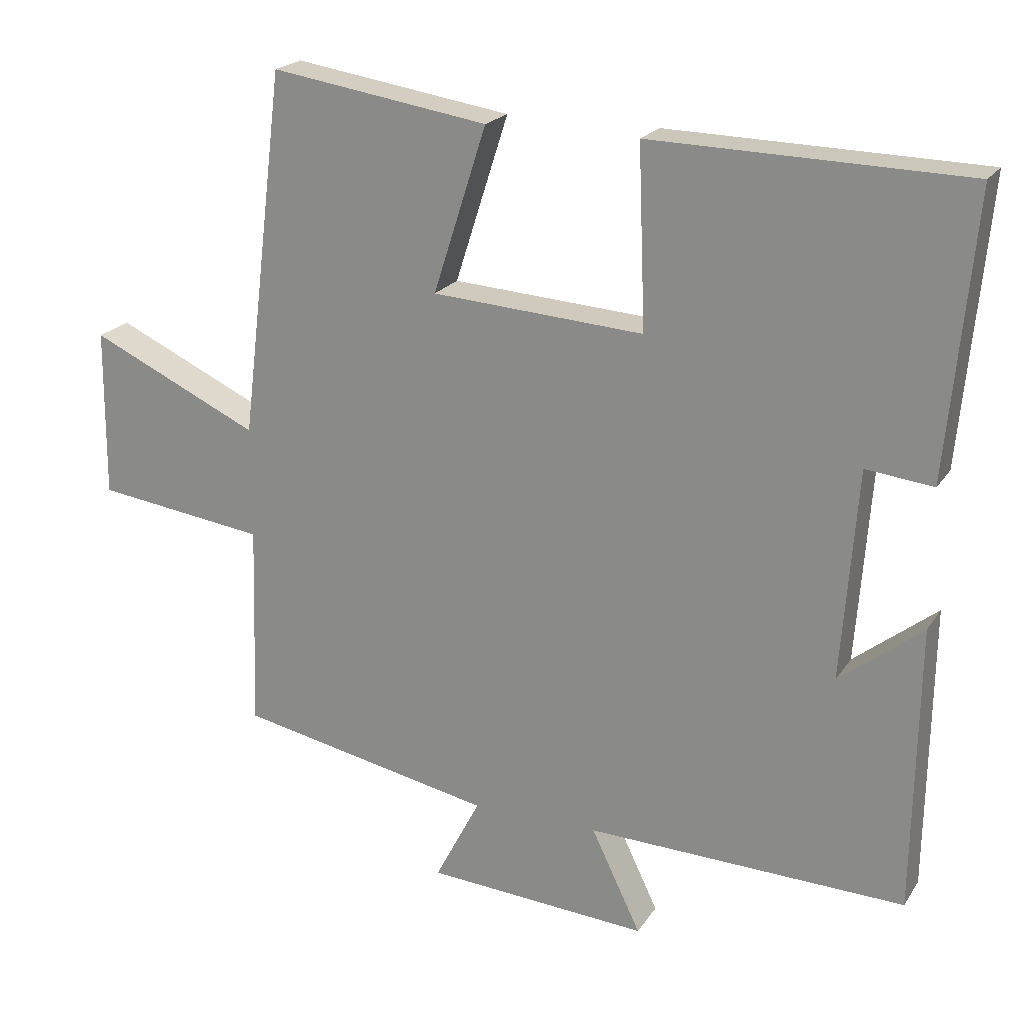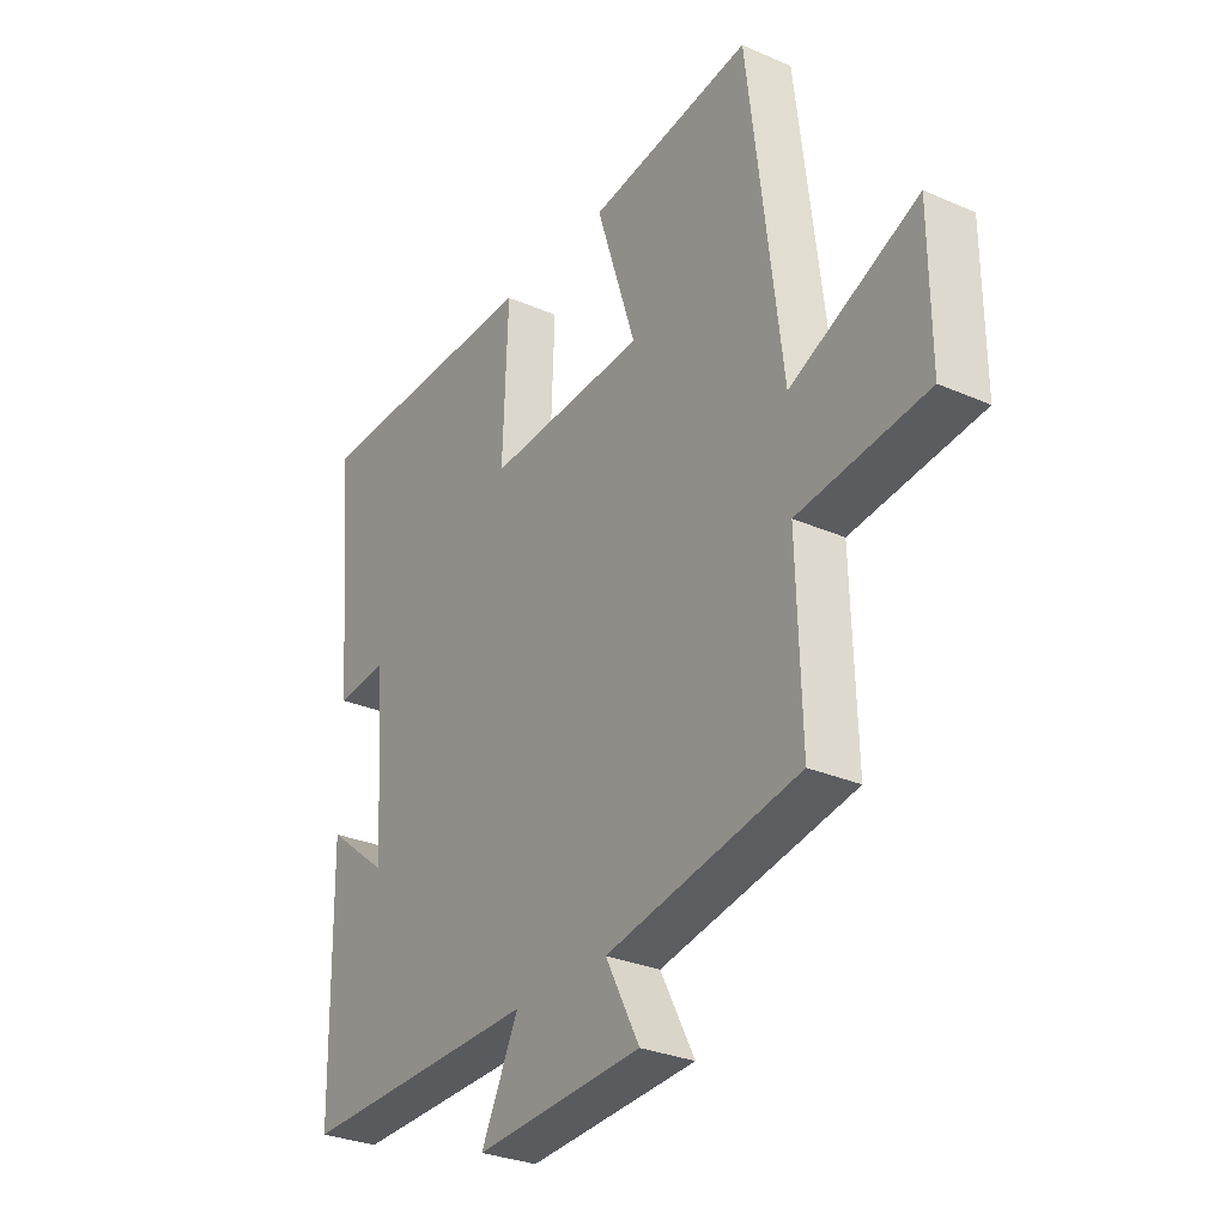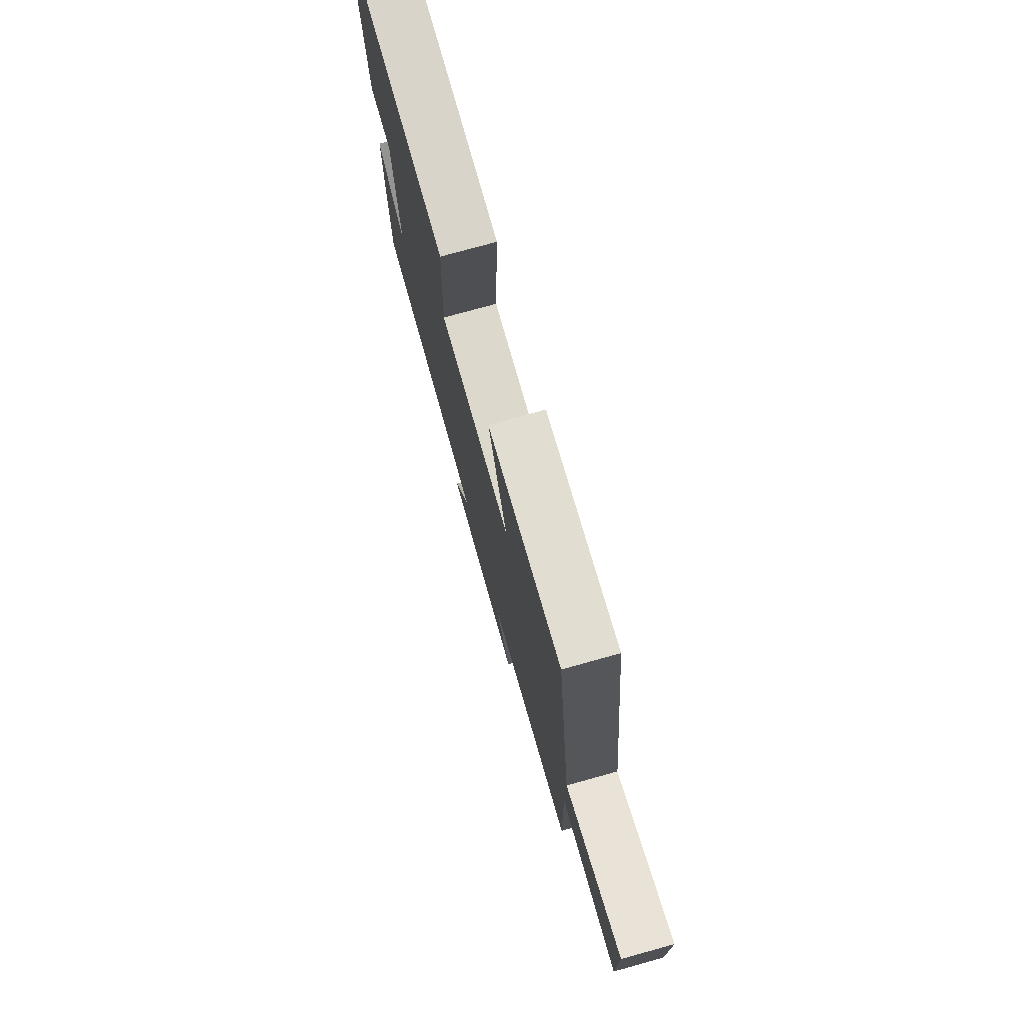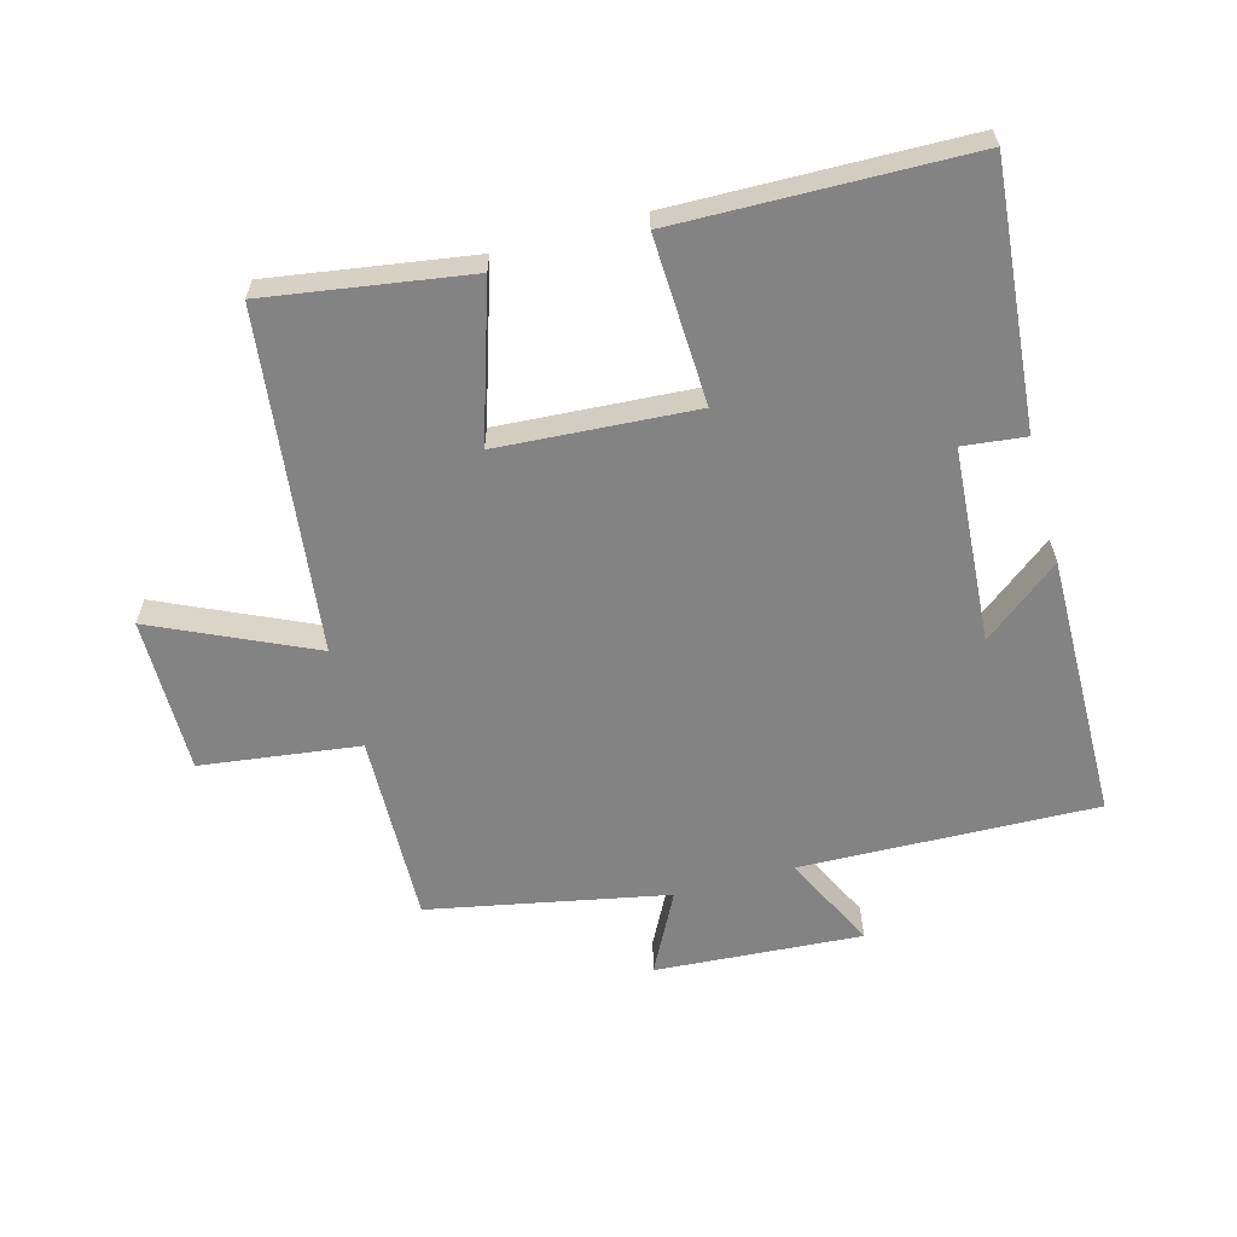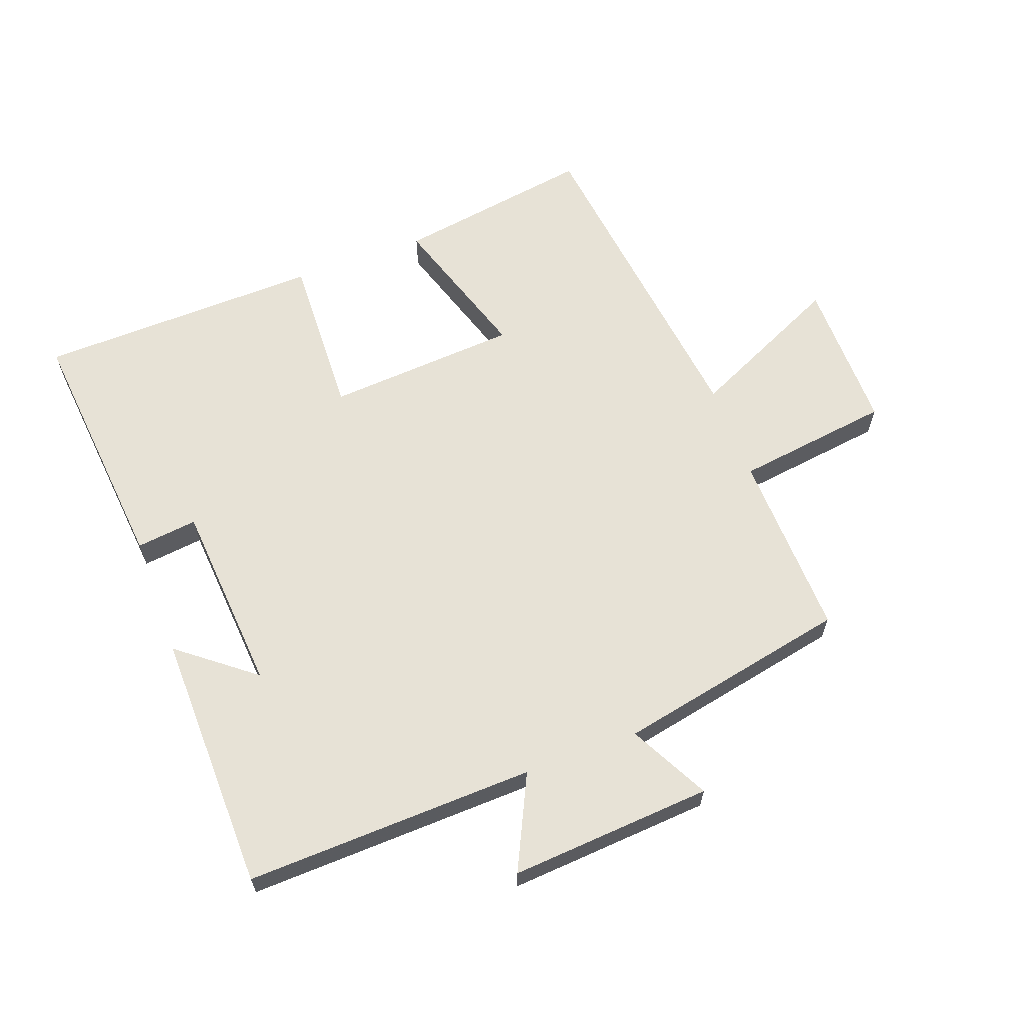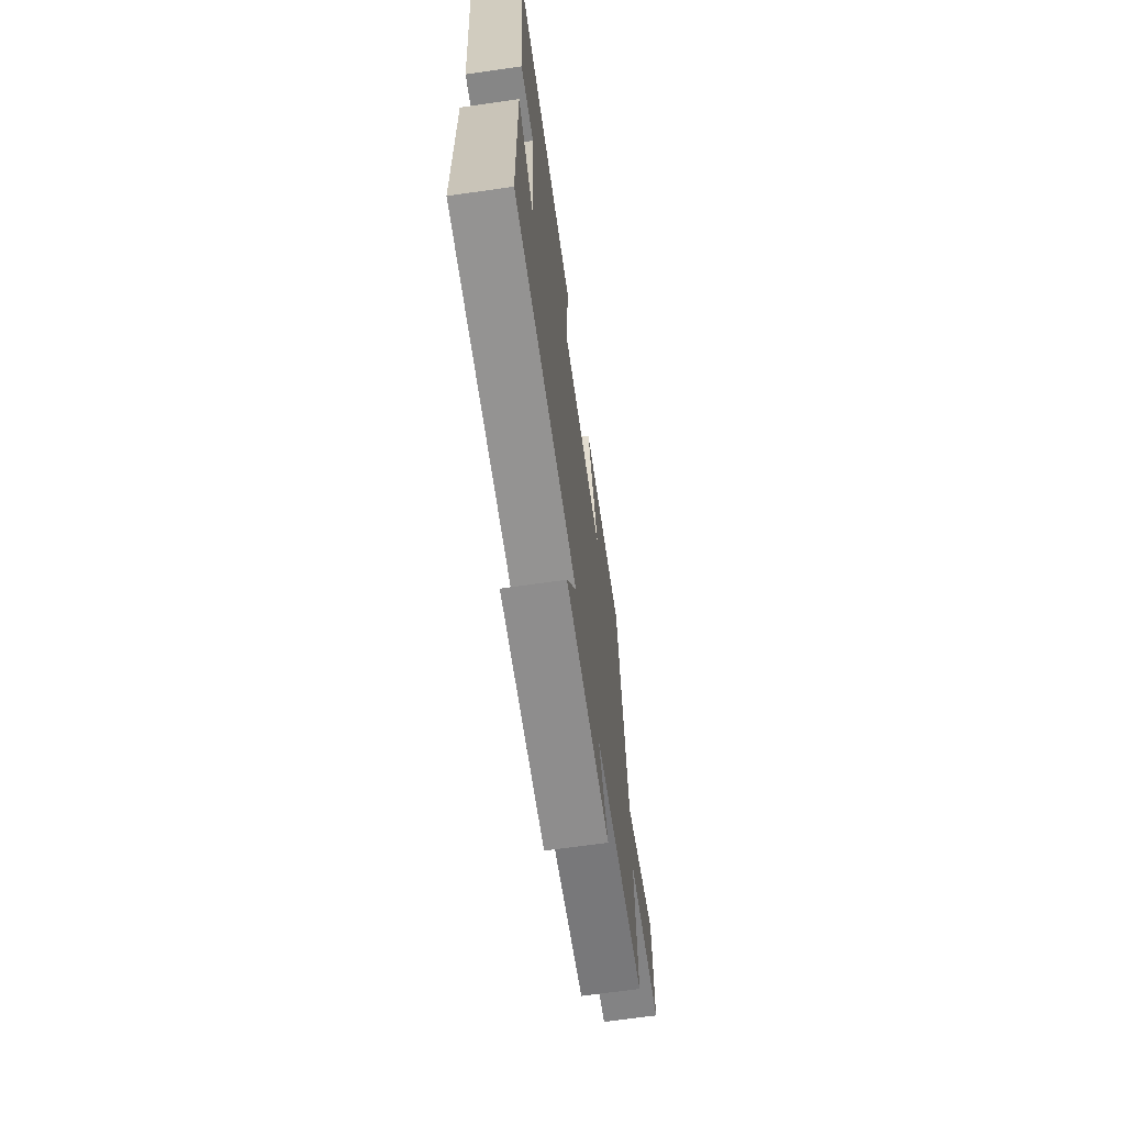
<metadata>
{"format":"obj","ext":"obj","renderer":"f3d","projection":"perspective","resolution":1024,"background":"white","views":[{"elev":20.9,"azim":24.1,"up":"+Z"},{"elev":-29.3,"azim":-123.0,"up":"+Z"},{"elev":76.1,"azim":-105.5,"up":"+Z"},{"elev":-61.0,"azim":15.4,"up":"+Y"},{"elev":63.4,"azim":159.6,"up":"+Y"},{"elev":-68.5,"azim":98.1,"up":"+Z"}]}
</metadata>
<code>
v -0.509 0.07 -0.427
v -0.5 0.07 -0.134
v -0.744 0.07 -0.102
v -0.742 0.07 0.138
v -0.5 0.07 0.026
v -0.436 0.07 0.548
v -0.126 0.07 0.5
v -0.202 0.07 0.263
v 0.1 0.07 0.243
v 0.09 0.07 0.5
v 0.537 0.07 0.49
v 0.5 0.07 0.09
v 0.404 0.07 0.101
v 0.382 0.07 -0.199
v 0.5 0.07 -0.106
v 0.494 0.07 -0.514
v 0.039 0.07 -0.5
v 0.11 0.07 -0.647
v -0.208 0.07 -0.625
v -0.143 0.07 -0.5
v -0.509 0 -0.427
v -0.5 0 -0.134
v -0.744 0 -0.102
v -0.742 0 0.138
v -0.5 0 0.026
v -0.436 0 0.548
v -0.126 0 0.5
v -0.202 0 0.263
v 0.1 0 0.243
v 0.09 0 0.5
v 0.537 0 0.49
v 0.5 0 0.09
v 0.404 0 0.101
v 0.382 0 -0.199
v 0.5 0 -0.106
v 0.494 0 -0.514
v 0.039 0 -0.5
v 0.11 0 -0.647
v -0.208 0 -0.625
v -0.143 0 -0.5
f 17 18 19 20
f 17 20 1 2
f 14 15 16 17
f 13 14 17 2
f 11 12 13
f 10 11 13
f 9 10 13
f 8 9 13 2
f 7 8 2
f 6 7 2
f 5 6 2
f 2 3 4 5
f 40 39 38 37
f 22 21 40 37
f 37 36 35 34
f 22 37 34 33
f 33 32 31
f 33 31 30
f 33 30 29
f 22 33 29 28
f 22 28 27
f 22 27 26
f 22 26 25
f 25 24 23 22
f 1 21 22 2
f 2 22 23 3
f 3 23 24 4
f 4 24 25 5
f 5 25 26 6
f 6 26 27 7
f 7 27 28 8
f 8 28 29 9
f 9 29 30 10
f 10 30 31 11
f 11 31 32 12
f 12 32 33 13
f 13 33 34 14
f 14 34 35 15
f 15 35 36 16
f 16 36 37 17
f 17 37 38 18
f 18 38 39 19
f 19 39 40 20
f 20 40 21 1

</code>
